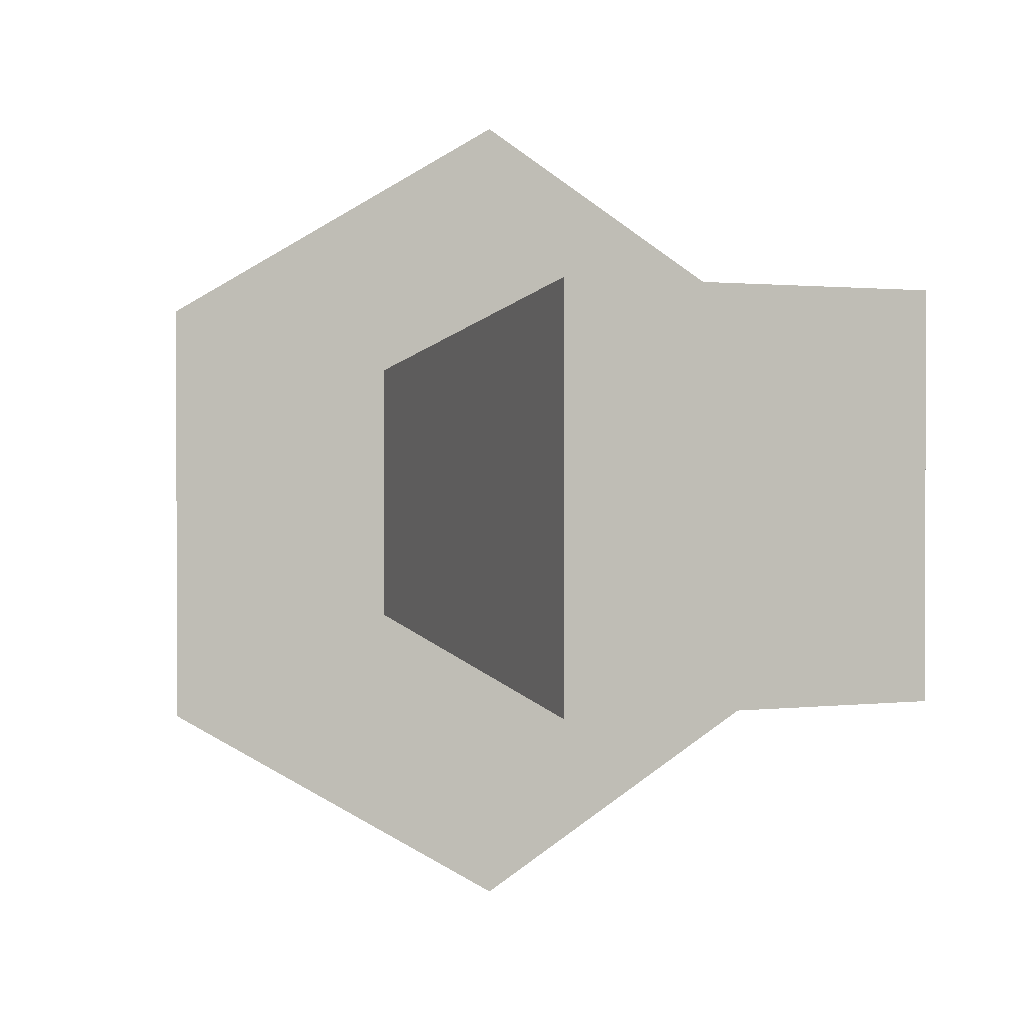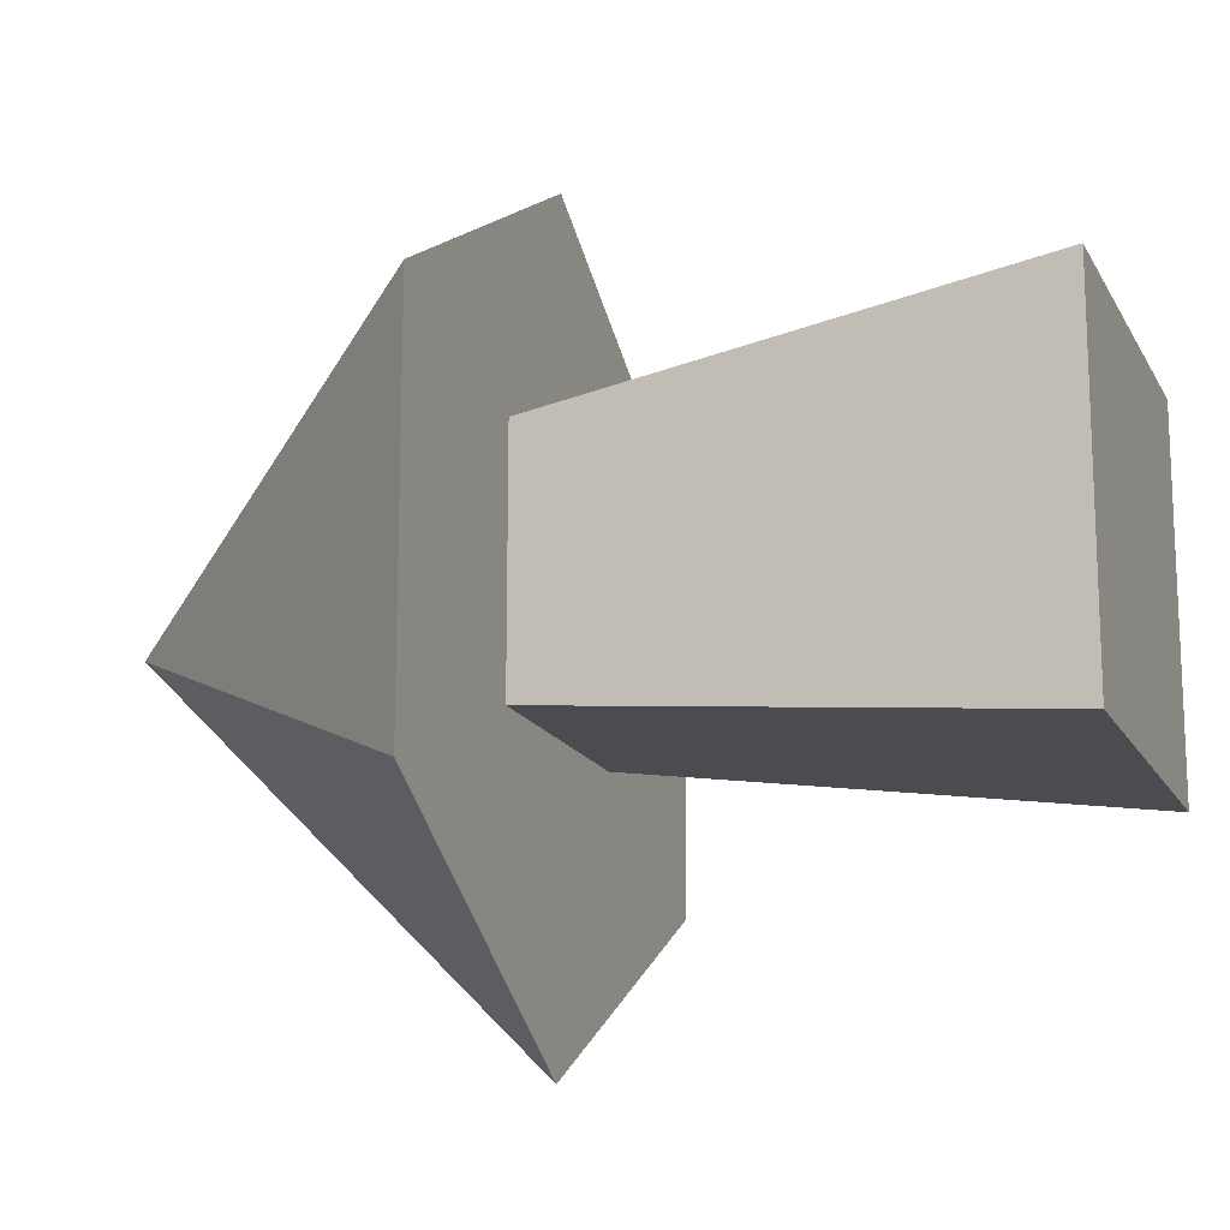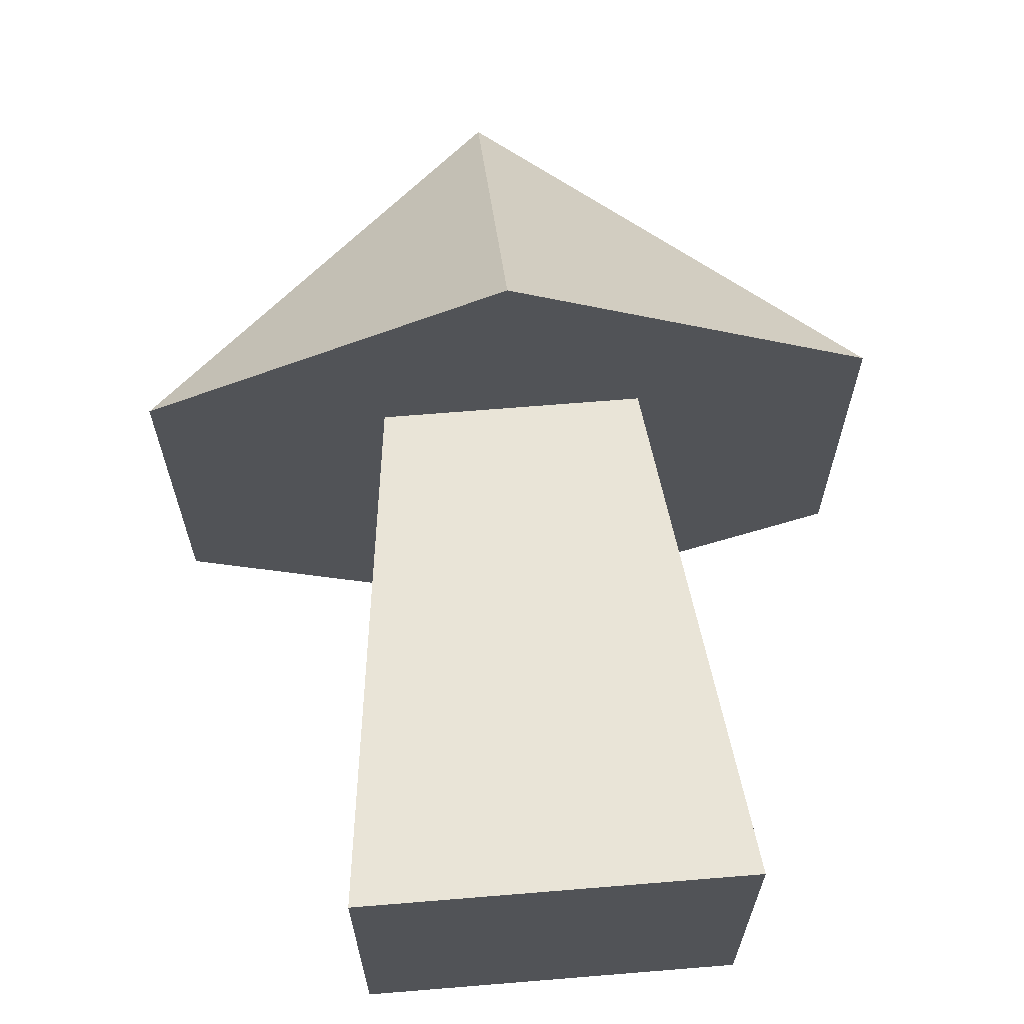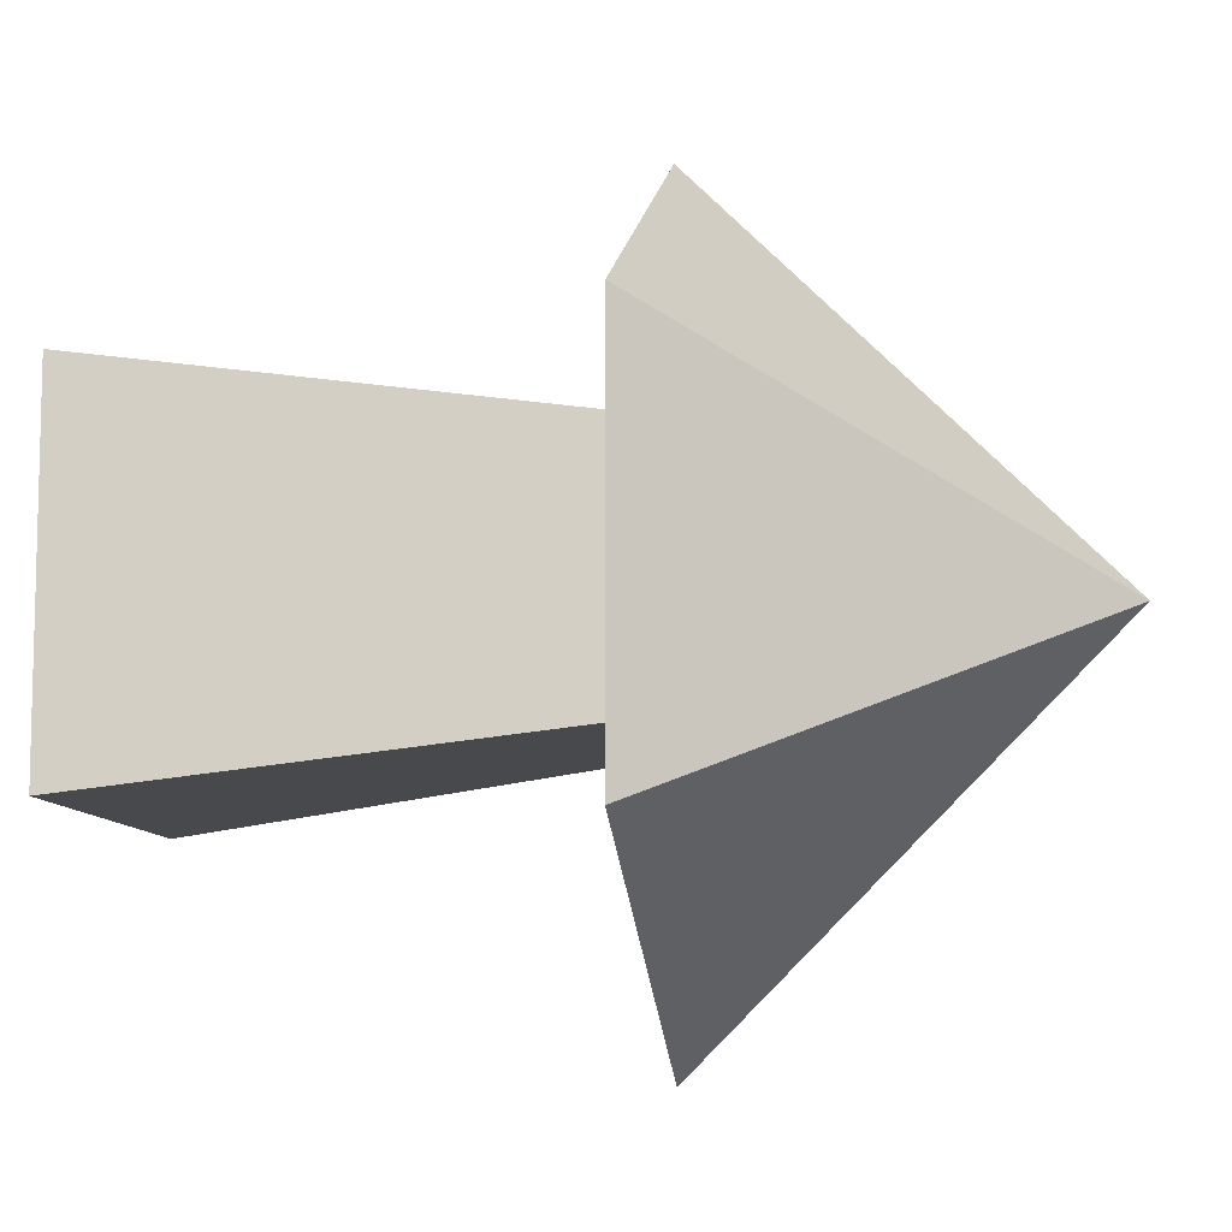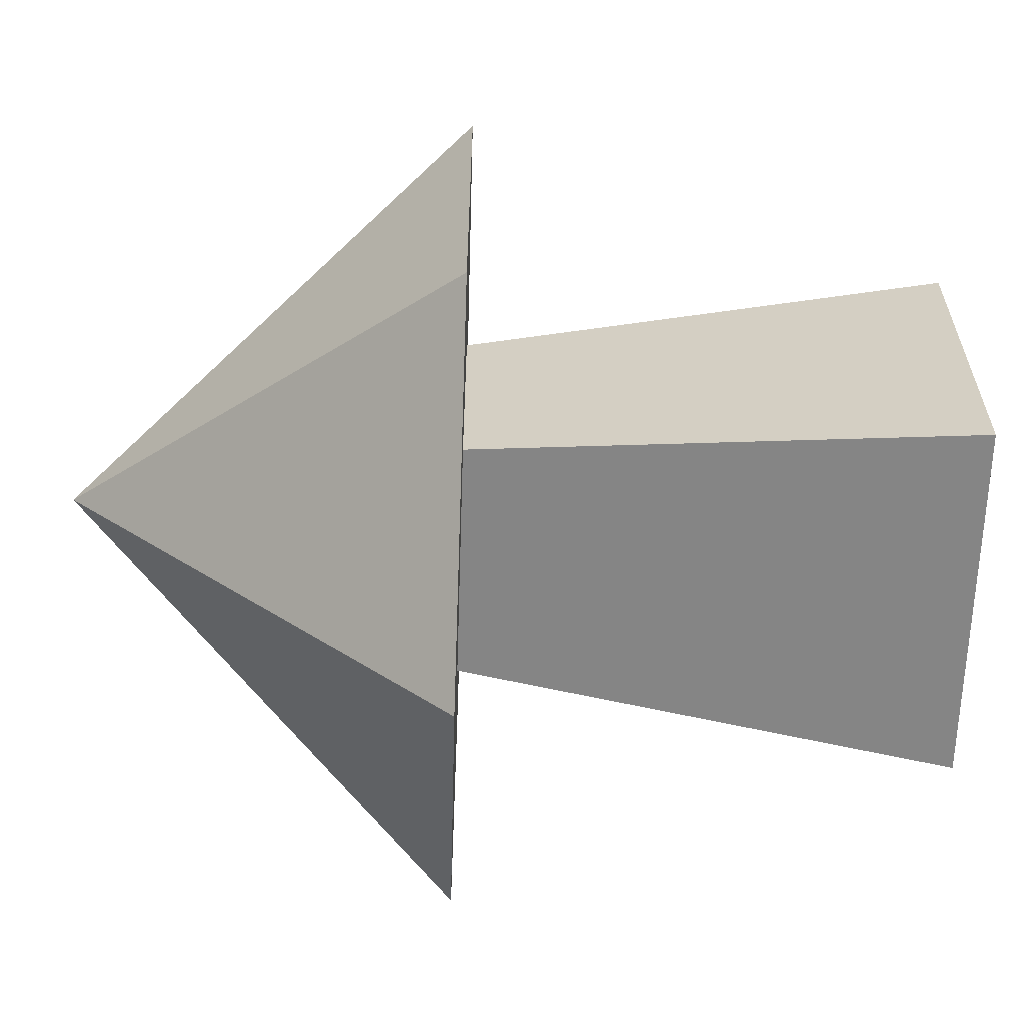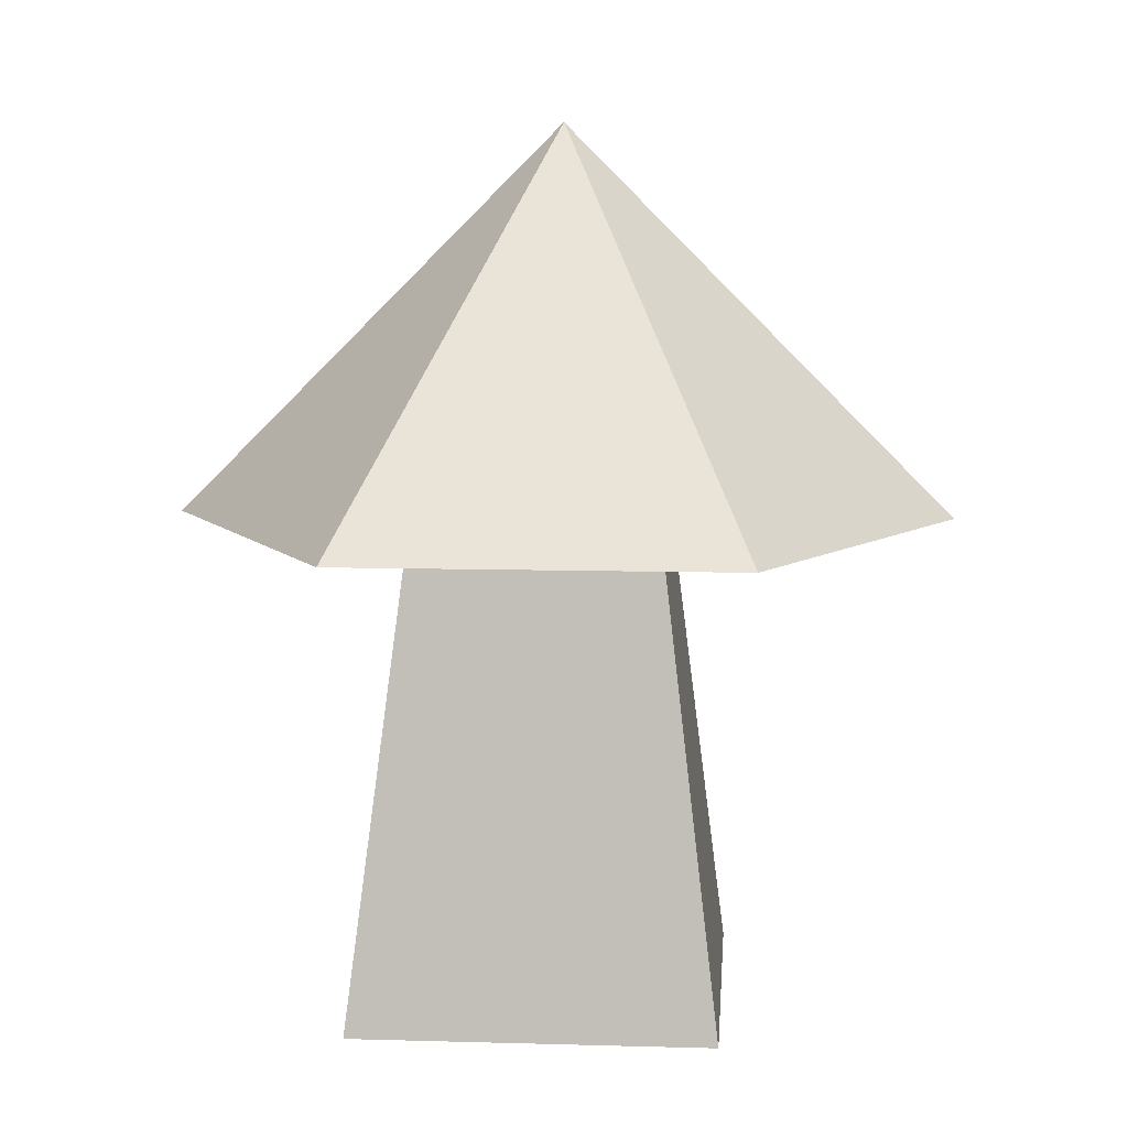
<metadata>
{"format":"obj","ext":"obj","renderer":"f3d","projection":"perspective","resolution":1024,"background":"white","views":[{"elev":1.0,"azim":-27.3,"up":"+Z"},{"elev":-16.2,"azim":-70.4,"up":"+Z"},{"elev":67.8,"azim":-4.7,"up":"+Z"},{"elev":-9.5,"azim":99.8,"up":"+Z"},{"elev":-62.5,"azim":-91.8,"up":"+Z"},{"elev":9.4,"azim":94.2,"up":"+Y"}]}
</metadata>
<code>
o Mesh1_Mushroom_Red_Model
v 0.1197 -1.1 0.13
v 0.08097 -0.7841 0.09127
v -0.07641 -0.7841 0.09127
v -0.1152 -1.1 0.13
v 0.1197 -1.1 -0.1049
v 0.08097 -0.7841 -0.06611
v -0.1152 -1.1 -0.1049
v -0.07641 -0.7841 -0.06611
v 0.2175 -0.7841 -0.1255
v 0 -0.7841 -0.2511
v -0.2175 -0.7841 0.1255
v -0.2175 -0.7841 -0.1255
v 0 -0.533 0
v 0 -0.7841 0.2511
v 0.2175 -0.7841 0.1255
f 1 2 3 4
f 1 5 6 2
f 5 1 4 7
f 3 8 7 4
f 7 8 6 5
f 6 2 3 8
f 6 9 2
f 6 10 9
f 8 10 6
f 11 10 8
f 10 11 12
f 11 13 12
f 14 13 11
f 15 13 14
f 13 15 9
f 15 2 9
f 14 2 15
f 14 3 2
f 11 3 14
f 3 11 8
f 10 13 9
f 12 13 10

</code>
